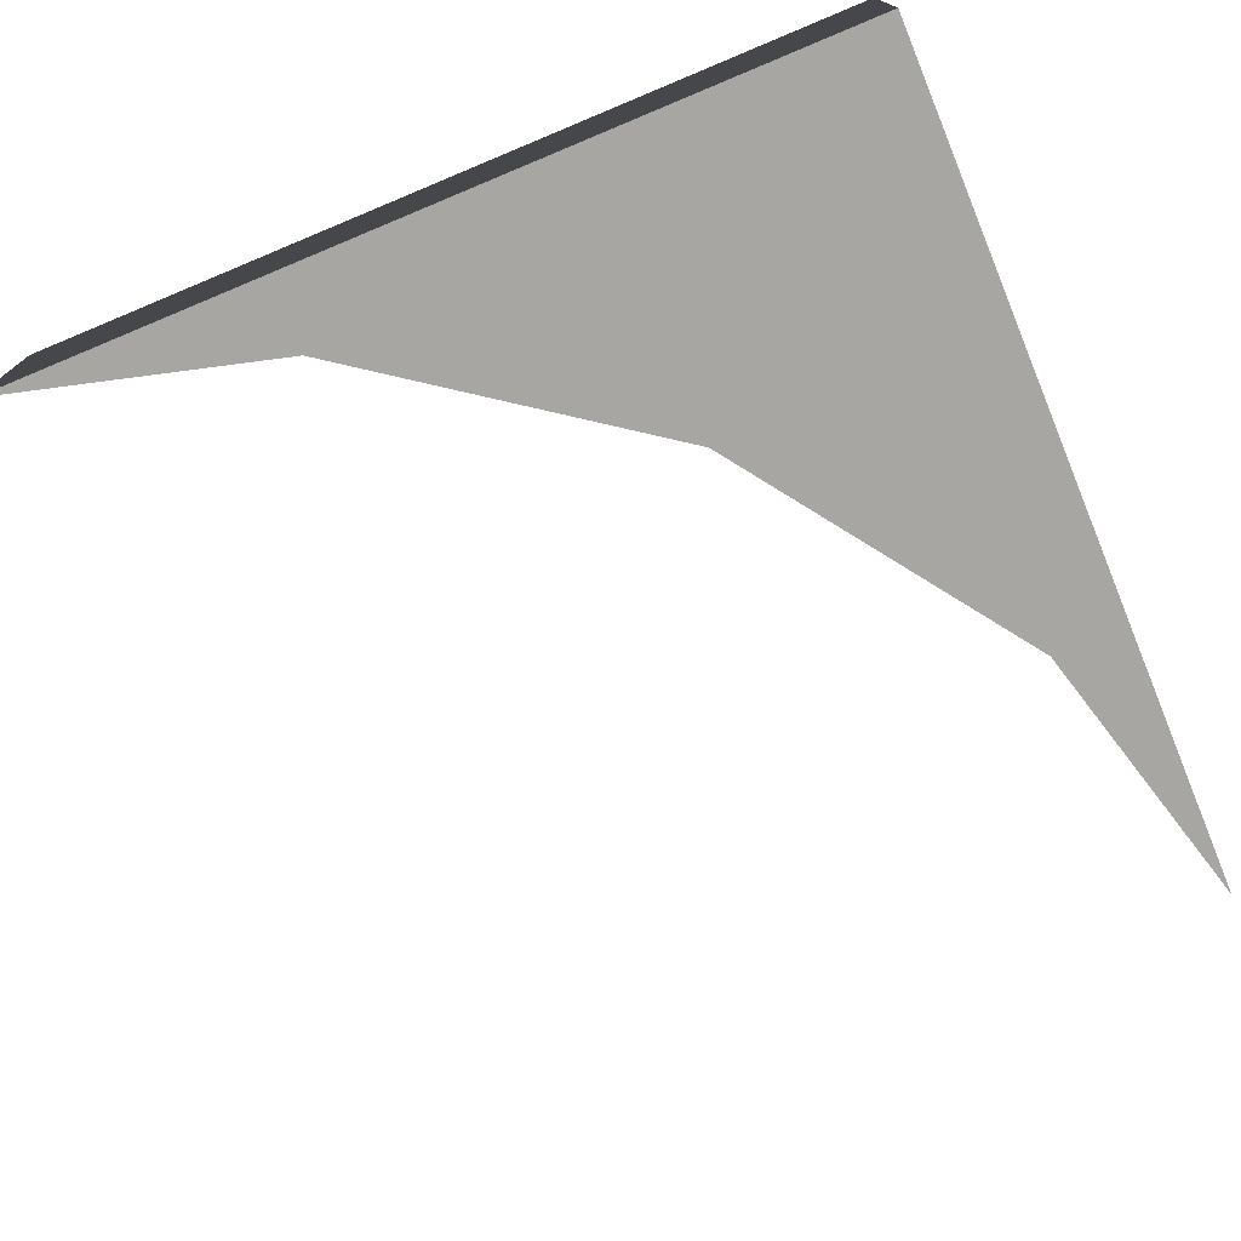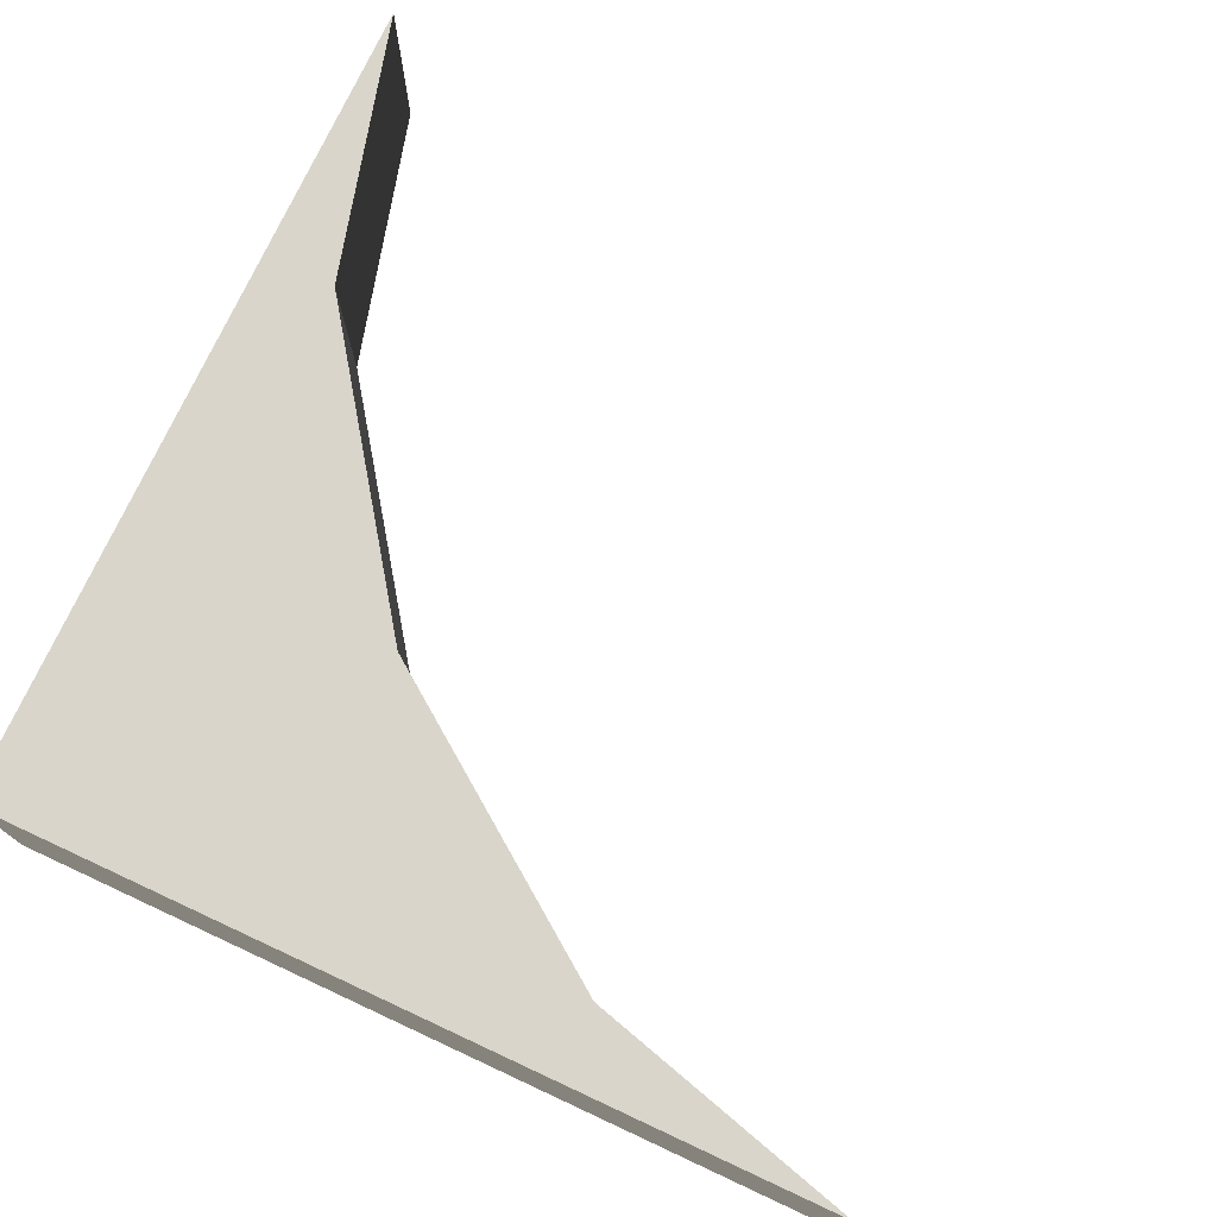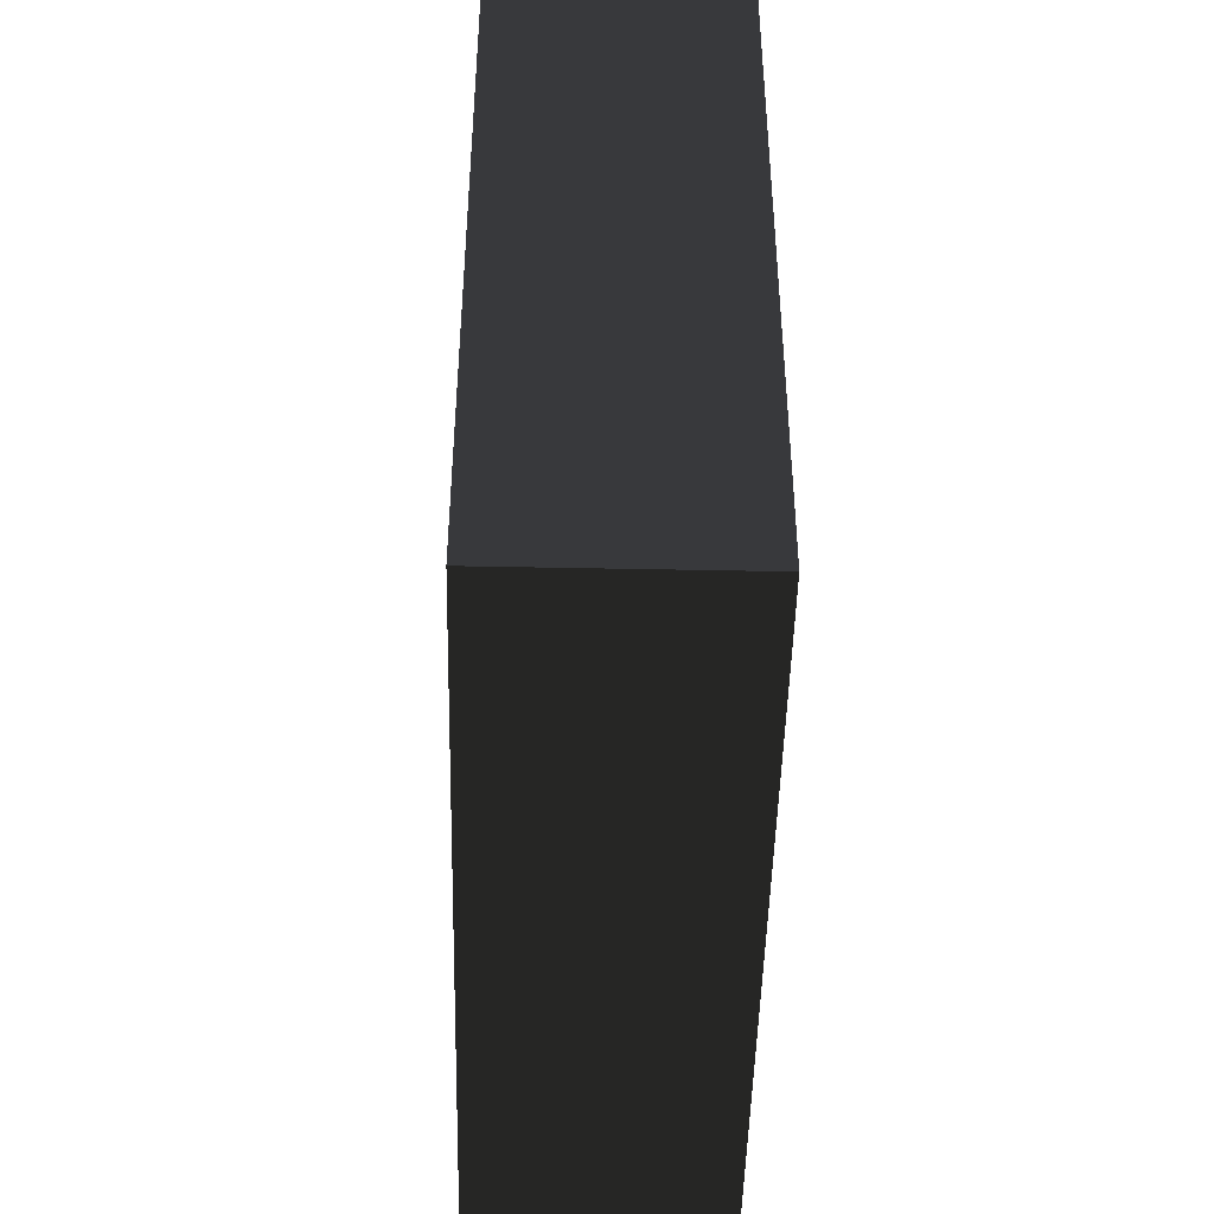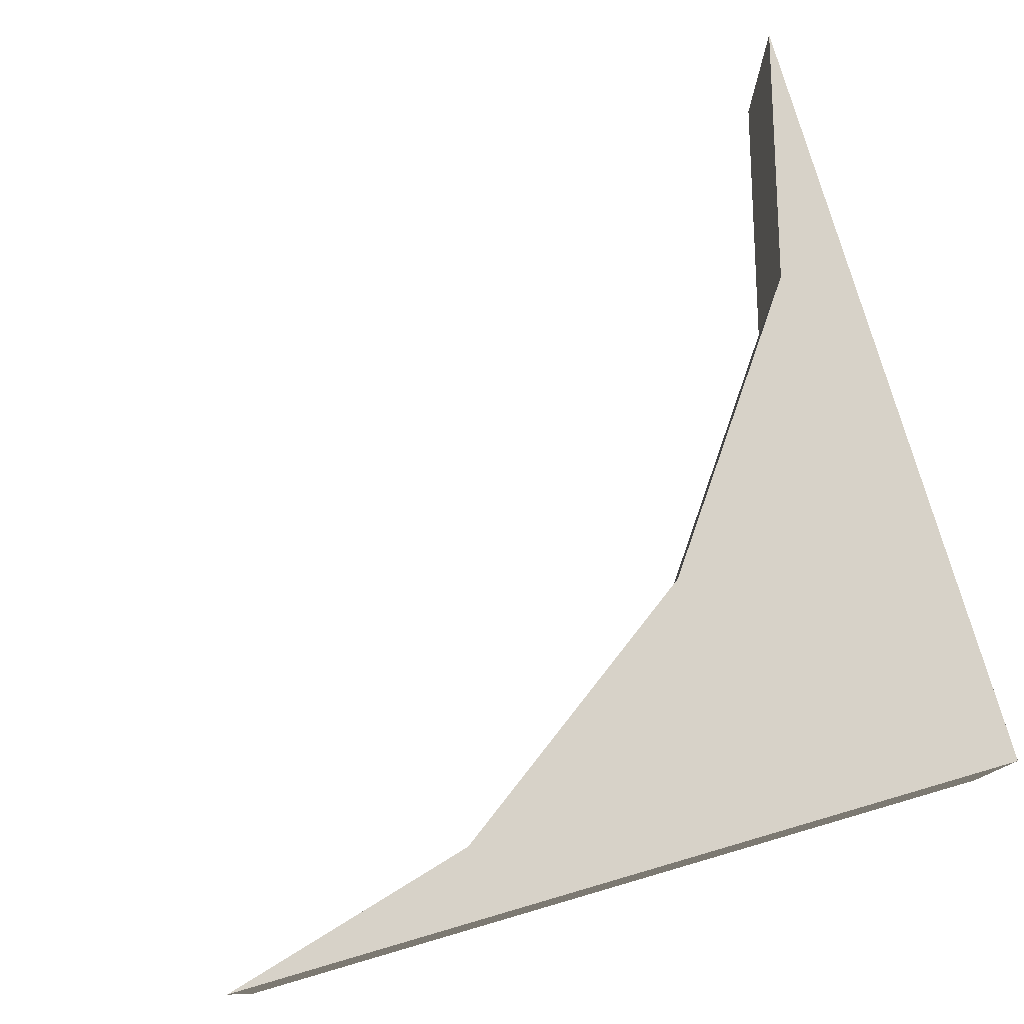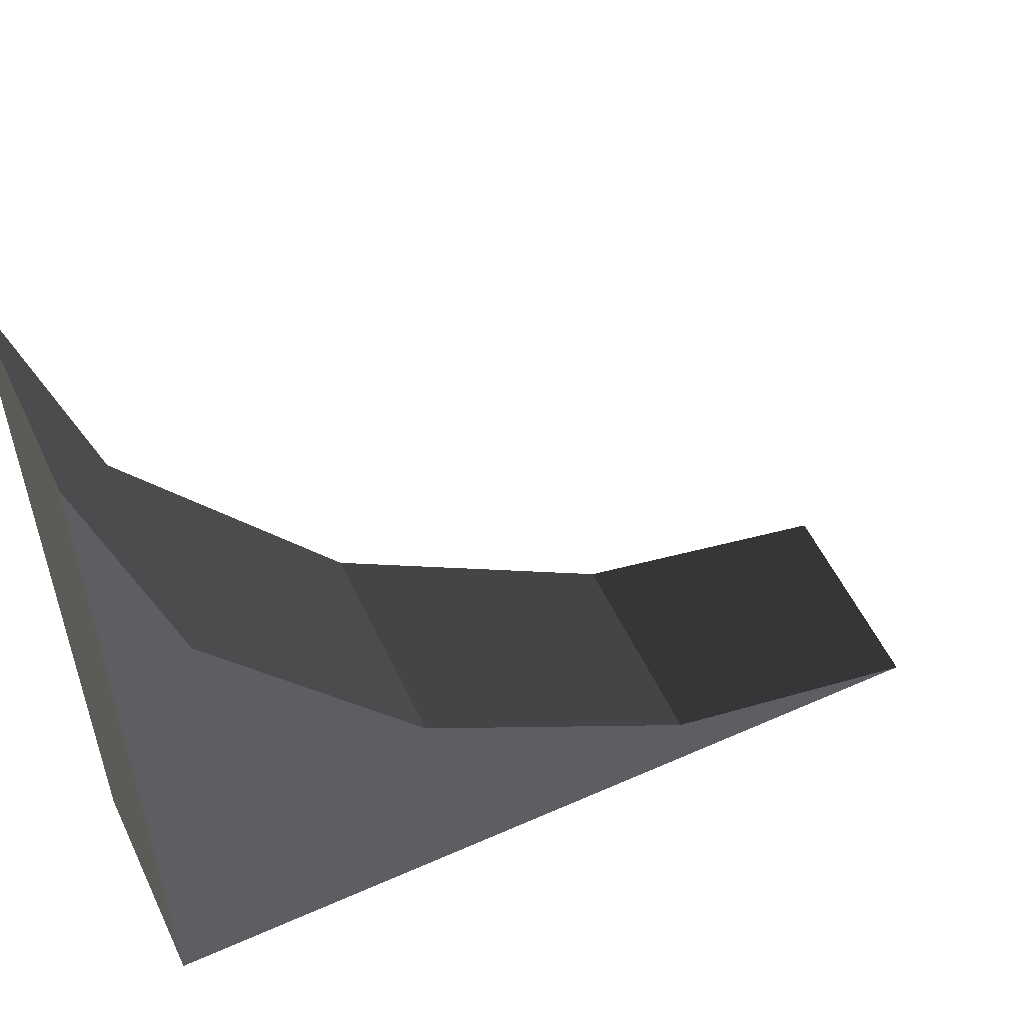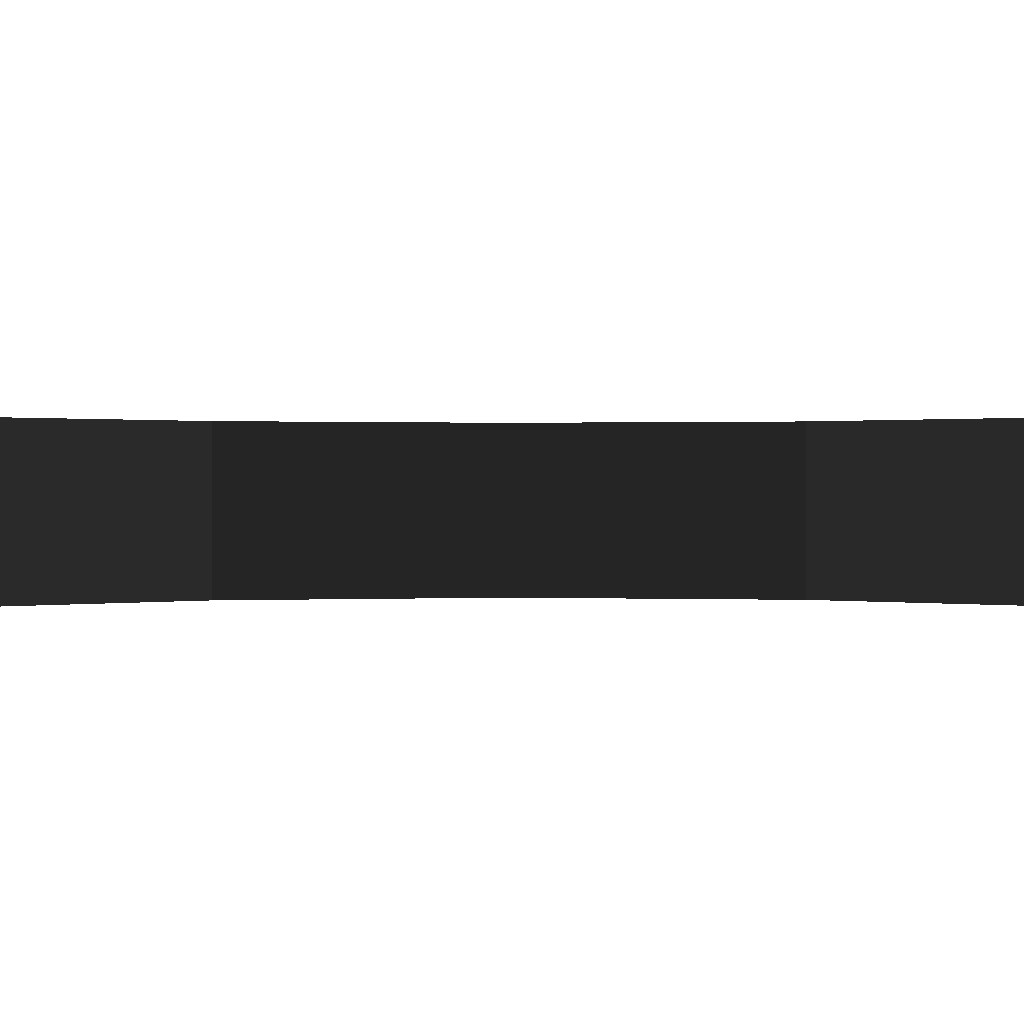
<metadata>
{"format":"obj","ext":"obj","renderer":"f3d","projection":"perspective","resolution":1024,"background":"white","views":[{"elev":-74.1,"azim":112.6,"up":"+Y"},{"elev":74.7,"azim":-155.1,"up":"+Y"},{"elev":-47.2,"azim":88.7,"up":"+Z"},{"elev":77.3,"azim":73.8,"up":"+Y"},{"elev":55.2,"azim":154.9,"up":"+Z"},{"elev":0.6,"azim":-46.0,"up":"+Y"}]}
</metadata>
<code>
v -0.175 -0.25 -0.412
v -0.5 -0.5 -0.5
v -0.5 -0.25 -0.5
v -0.175 -0.5 -0.412
v 0.167 -0.25 -0.167
v 0.167 -0.5 -0.167
v 0.412 -0.25 0.175
v 0.412 -0.5 0.175
v 0.5 -0.25 0.5
v 0.5 -0.5 0.5
v 0.5 -0.25 -0.5
v 0.5 -0.5 -0.5
g 1
f 11 12 3
f 2 3 12
g 2
f 9 10 11
f 12 11 10
g 3
f 3 2 1
g 4
f 3 2 1
f 4 1 2
f 1 4 5
f 6 5 4
f 5 6 7
f 8 7 6
f 7 8 9
f 10 9 8
g 5
f 11 3 1
f 11 1 5
f 11 5 7
f 11 7 9
g 6
f 2 12 4
f 4 12 6
f 6 12 8
f 8 12 10

</code>
